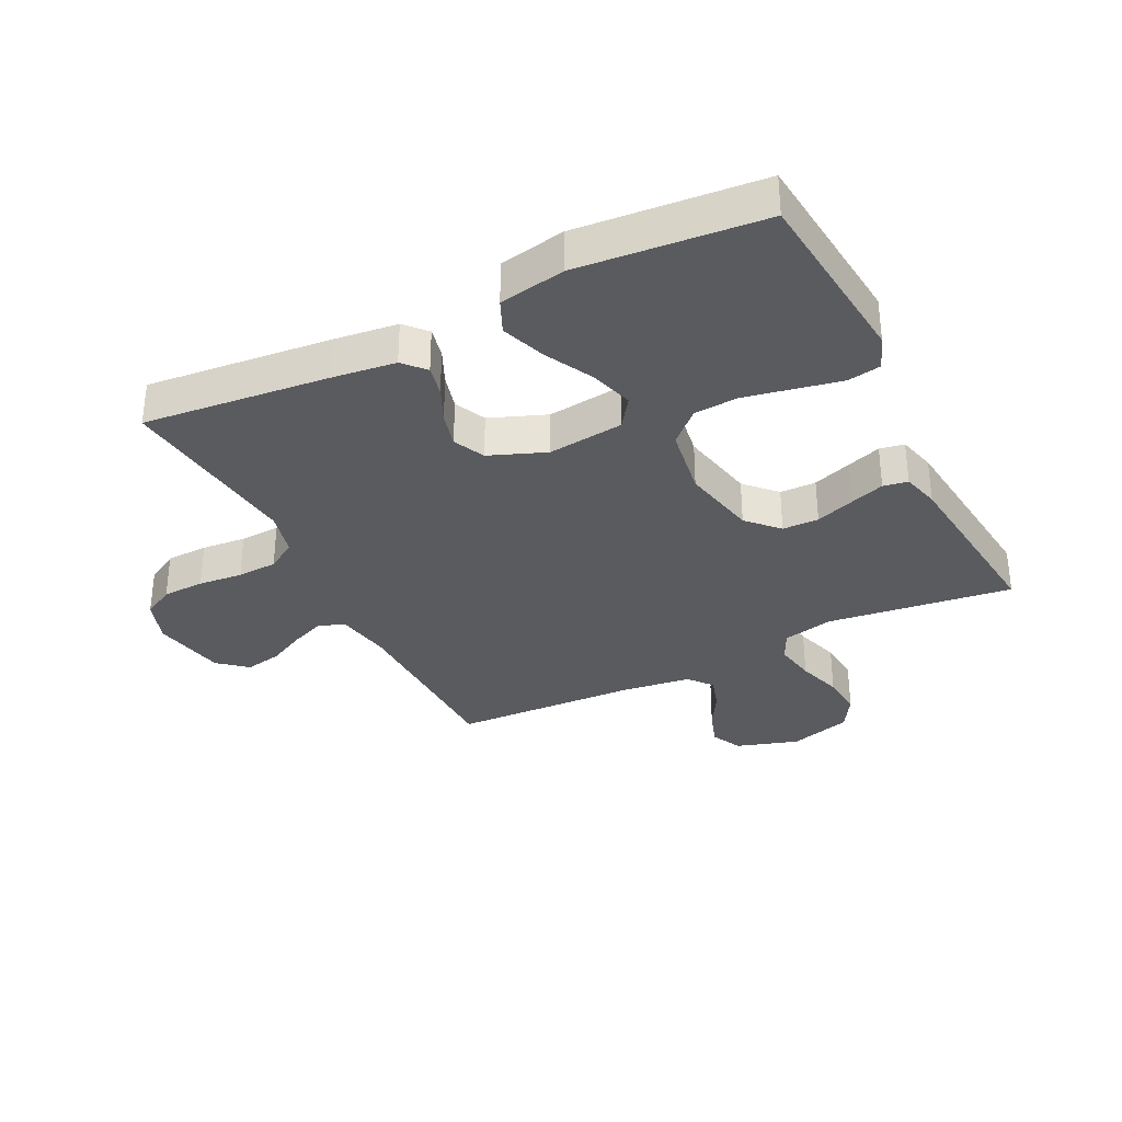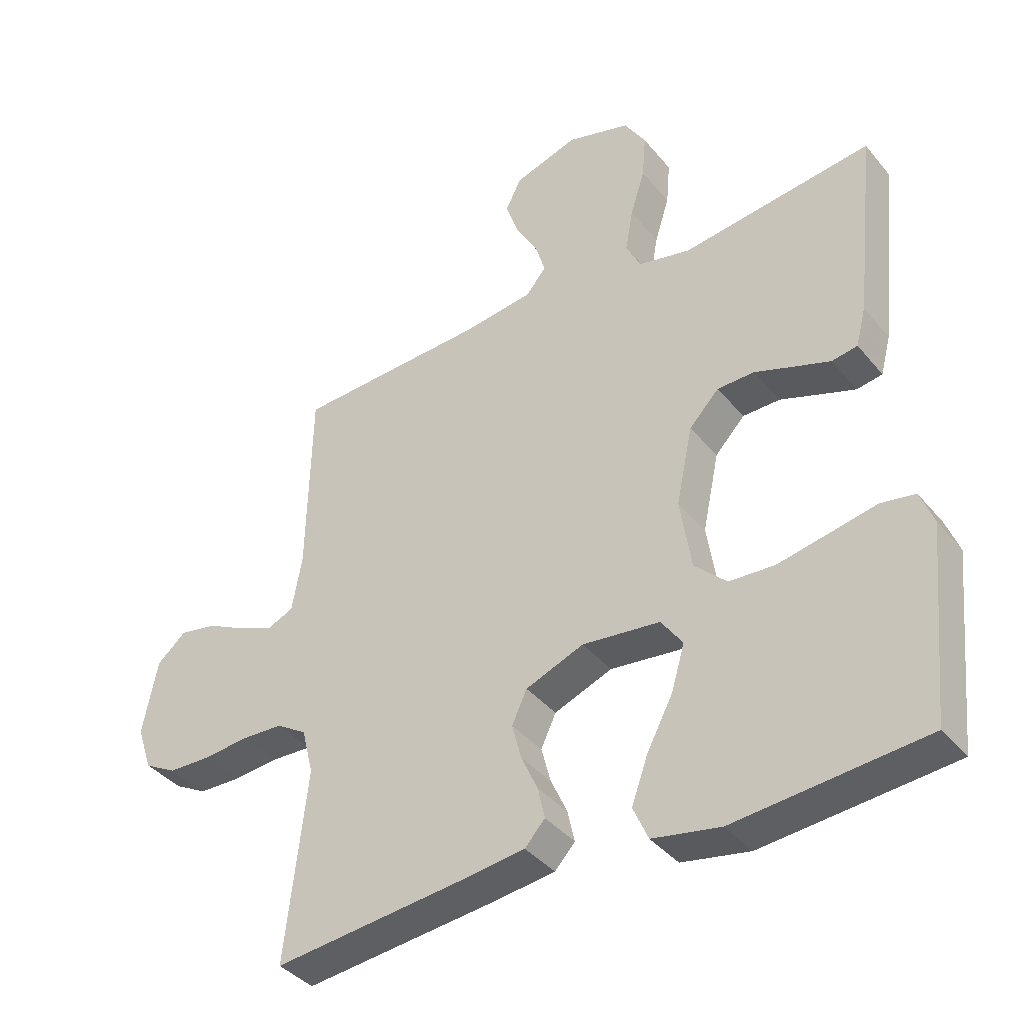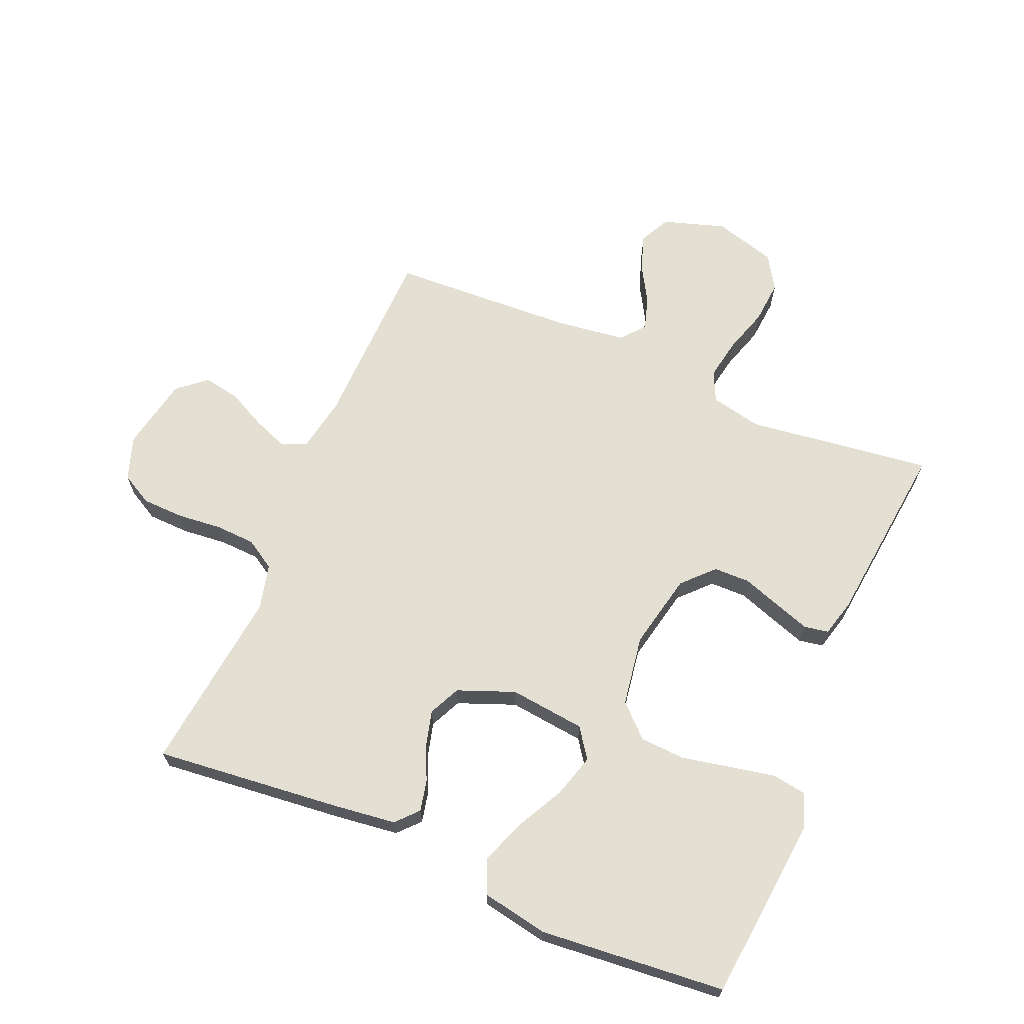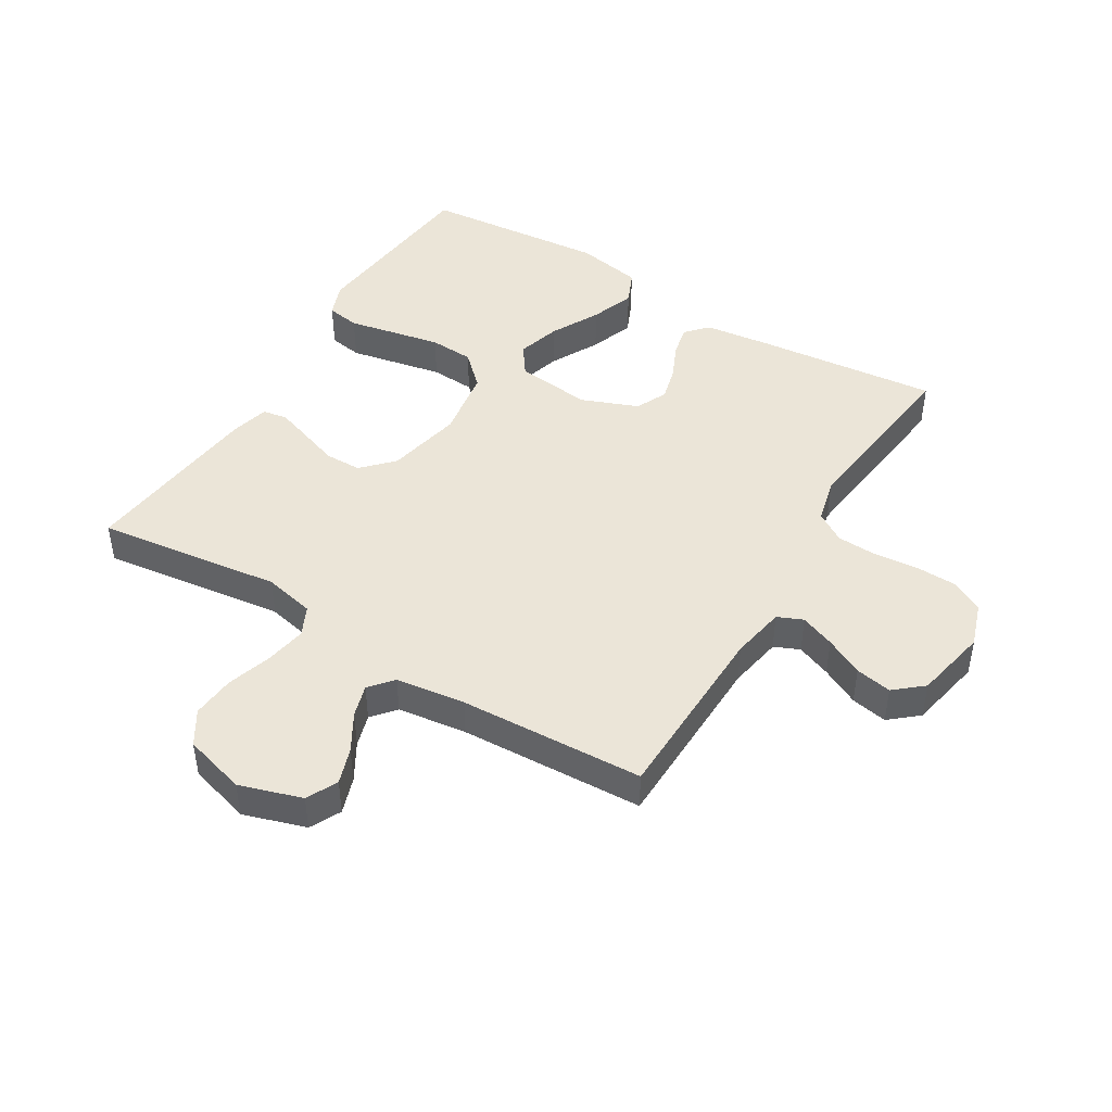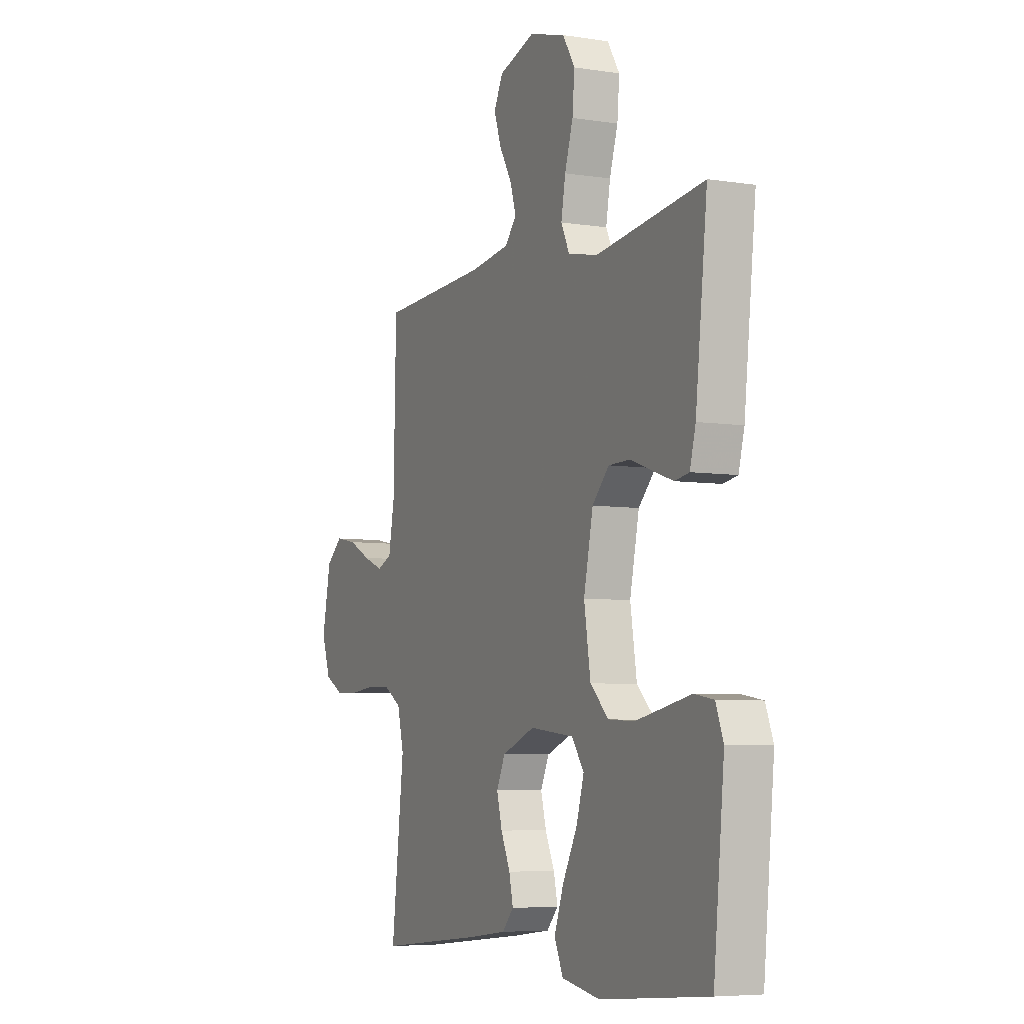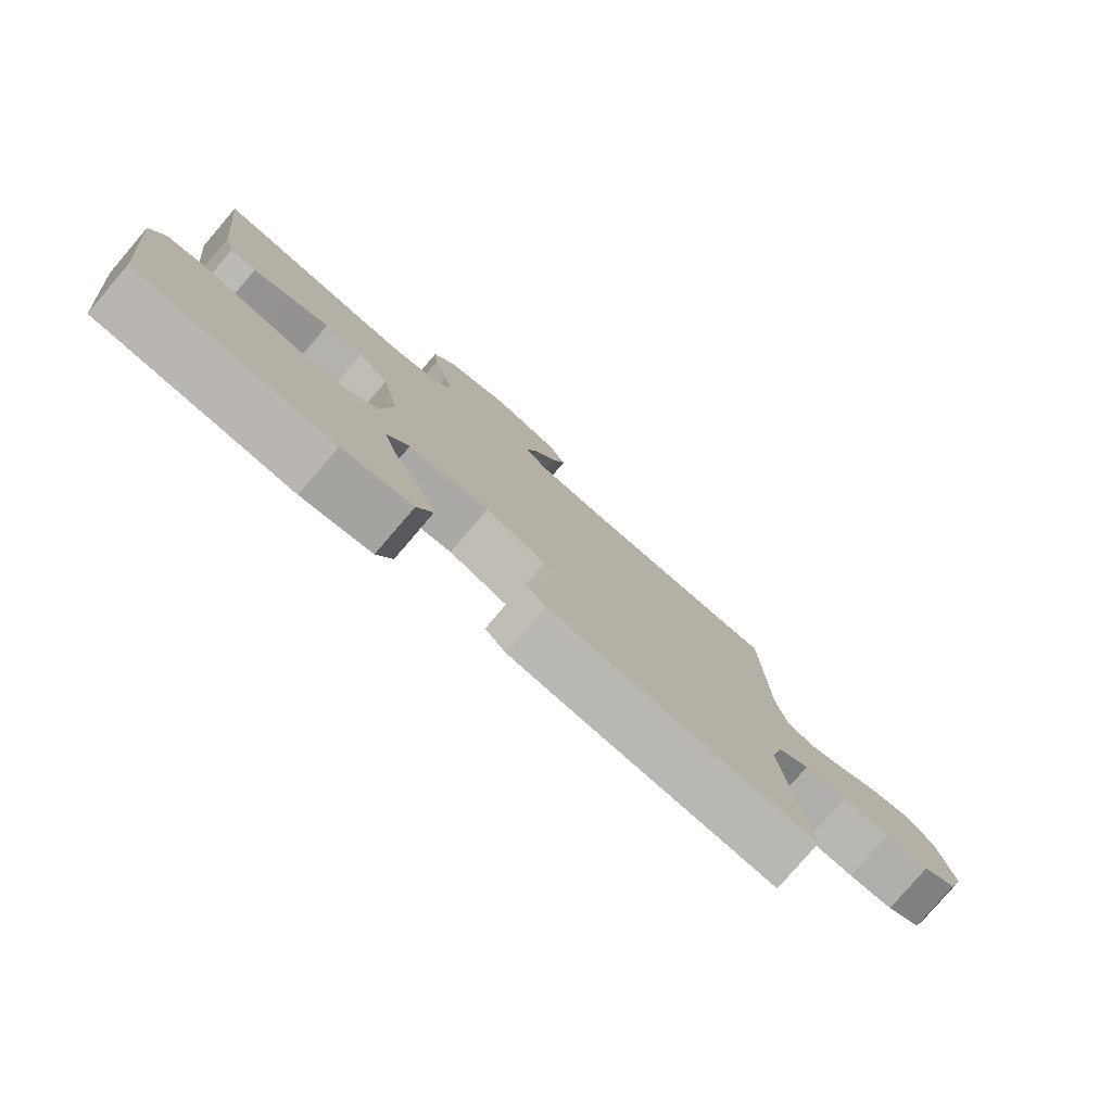
<metadata>
{"format":"obj","ext":"obj","renderer":"f3d","projection":"perspective","resolution":1024,"background":"white","views":[{"elev":-33.4,"azim":-153.5,"up":"+Y"},{"elev":-38.8,"azim":-145.1,"up":"+Z"},{"elev":66.7,"azim":-157.0,"up":"+Y"},{"elev":45.6,"azim":31.2,"up":"+Y"},{"elev":-6.0,"azim":-115.3,"up":"+Z"},{"elev":-79.3,"azim":-40.6,"up":"+Z"}]}
</metadata>
<code>
v -0.5 0.07 0.5
v -0.2 0.07 0.461
v -0.117 0.07 0.479
v -0.094 0.07 0.527
v -0.106 0.07 0.594
v -0.129 0.07 0.667
v -0.135 0.07 0.737
v -0.101 0.07 0.792
v 0 0.07 0.821
v 0.101 0.07 0.789
v 0.126 0.07 0.739
v 0.106 0.07 0.68
v 0.071 0.07 0.62
v 0.055 0.07 0.567
v 0.087 0.07 0.529
v 0.2 0.07 0.514
v 0.5 0.07 0.5
v 0.507 0.07 0.2
v 0.523 0.07 0.112
v 0.564 0.07 0.094
v 0.62 0.07 0.116
v 0.682 0.07 0.147
v 0.741 0.07 0.158
v 0.787 0.07 0.119
v 0.811 0.07 0
v 0.787 0.07 -0.071
v 0.736 0.07 -0.099
v 0.668 0.07 -0.101
v 0.596 0.07 -0.094
v 0.531 0.07 -0.097
v 0.483 0.07 -0.127
v 0.465 0.07 -0.2
v 0.5 0.07 -0.5
v 0.2 0.07 -0.469
v 0.096 0.07 -0.456
v 0.064 0.07 -0.421
v 0.075 0.07 -0.371
v 0.101 0.07 -0.314
v 0.116 0.07 -0.257
v 0.092 0.07 -0.206
v 0 0.07 -0.17
v -0.123 0.07 -0.184
v -0.157 0.07 -0.232
v -0.136 0.07 -0.303
v -0.095 0.07 -0.381
v -0.069 0.07 -0.453
v -0.093 0.07 -0.507
v -0.2 0.07 -0.527
v -0.5 0.07 -0.5
v -0.53 0.07 -0.2
v -0.509 0.07 -0.145
v -0.455 0.07 -0.136
v -0.381 0.07 -0.151
v -0.301 0.07 -0.167
v -0.229 0.07 -0.163
v -0.178 0.07 -0.114
v -0.16 0.07 0
v -0.186 0.07 0.123
v -0.233 0.07 0.172
v -0.292 0.07 0.173
v -0.355 0.07 0.151
v -0.411 0.07 0.132
v -0.451 0.07 0.139
v -0.467 0.07 0.2
v -0.5 0 0.5
v -0.2 0 0.461
v -0.117 0 0.479
v -0.094 0 0.527
v -0.106 0 0.594
v -0.129 0 0.667
v -0.135 0 0.737
v -0.101 0 0.792
v 0 0 0.821
v 0.101 0 0.789
v 0.126 0 0.739
v 0.106 0 0.68
v 0.071 0 0.62
v 0.055 0 0.567
v 0.087 0 0.529
v 0.2 0 0.514
v 0.5 0 0.5
v 0.507 0 0.2
v 0.523 0 0.112
v 0.564 0 0.094
v 0.62 0 0.116
v 0.682 0 0.147
v 0.741 0 0.158
v 0.787 0 0.119
v 0.811 0 0
v 0.787 0 -0.071
v 0.736 0 -0.099
v 0.668 0 -0.101
v 0.596 0 -0.094
v 0.531 0 -0.097
v 0.483 0 -0.127
v 0.465 0 -0.2
v 0.5 0 -0.5
v 0.2 0 -0.469
v 0.096 0 -0.456
v 0.064 0 -0.421
v 0.075 0 -0.371
v 0.101 0 -0.314
v 0.116 0 -0.257
v 0.092 0 -0.206
v 0 0 -0.17
v -0.123 0 -0.184
v -0.157 0 -0.232
v -0.136 0 -0.303
v -0.095 0 -0.381
v -0.069 0 -0.453
v -0.093 0 -0.507
v -0.2 0 -0.527
v -0.5 0 -0.5
v -0.53 0 -0.2
v -0.509 0 -0.145
v -0.455 0 -0.136
v -0.381 0 -0.151
v -0.301 0 -0.167
v -0.229 0 -0.163
v -0.178 0 -0.114
v -0.16 0 0
v -0.186 0 0.123
v -0.233 0 0.172
v -0.292 0 0.173
v -0.355 0 0.151
v -0.411 0 0.132
v -0.451 0 0.139
v -0.467 0 0.2
f 63 64 1 2
f 60 61 62 63
f 60 63 2 3
f 59 60 3
f 58 59 3 4
f 57 58 4
f 50 51 52 53
f 50 53 54
f 49 50 54 55
f 44 45 46 47
f 43 44 47 48
f 35 36 37 38
f 35 38 39
f 32 33 34 35
f 31 32 35 39
f 30 31 39 40
f 26 27 28 29
f 26 29 30
f 25 26 30
f 21 22 23 24
f 20 21 24 25
f 16 17 18
f 15 16 18 19
f 10 11 12 13
f 10 13 14
f 9 10 14
f 8 9 14
f 5 6 7 8
f 4 5 8 14
f 57 4 14 15
f 48 49 55 56
f 43 48 56 57
f 42 43 57 15
f 25 30 40 41
f 20 25 41 42
f 19 20 42
f 15 19 42
f 66 65 128 127
f 127 126 125 124
f 67 66 127 124
f 67 124 123
f 68 67 123 122
f 68 122 121
f 117 116 115 114
f 118 117 114
f 119 118 114 113
f 111 110 109 108
f 112 111 108 107
f 102 101 100 99
f 103 102 99
f 99 98 97 96
f 103 99 96 95
f 104 103 95 94
f 93 92 91 90
f 94 93 90
f 94 90 89
f 88 87 86 85
f 89 88 85 84
f 82 81 80
f 83 82 80 79
f 77 76 75 74
f 78 77 74
f 78 74 73
f 78 73 72
f 72 71 70 69
f 78 72 69 68
f 79 78 68 121
f 120 119 113 112
f 121 120 112 107
f 79 121 107 106
f 105 104 94 89
f 106 105 89 84
f 106 84 83
f 106 83 79
f 1 65 66 2
f 2 66 67 3
f 3 67 68 4
f 4 68 69 5
f 5 69 70 6
f 6 70 71 7
f 7 71 72 8
f 8 72 73 9
f 9 73 74 10
f 10 74 75 11
f 11 75 76 12
f 12 76 77 13
f 13 77 78 14
f 14 78 79 15
f 15 79 80 16
f 16 80 81 17
f 17 81 82 18
f 18 82 83 19
f 19 83 84 20
f 20 84 85 21
f 21 85 86 22
f 22 86 87 23
f 23 87 88 24
f 24 88 89 25
f 25 89 90 26
f 26 90 91 27
f 27 91 92 28
f 28 92 93 29
f 29 93 94 30
f 30 94 95 31
f 31 95 96 32
f 32 96 97 33
f 33 97 98 34
f 34 98 99 35
f 35 99 100 36
f 36 100 101 37
f 37 101 102 38
f 38 102 103 39
f 39 103 104 40
f 40 104 105 41
f 41 105 106 42
f 42 106 107 43
f 43 107 108 44
f 44 108 109 45
f 45 109 110 46
f 46 110 111 47
f 47 111 112 48
f 48 112 113 49
f 49 113 114 50
f 50 114 115 51
f 51 115 116 52
f 52 116 117 53
f 53 117 118 54
f 54 118 119 55
f 55 119 120 56
f 56 120 121 57
f 57 121 122 58
f 58 122 123 59
f 59 123 124 60
f 60 124 125 61
f 61 125 126 62
f 62 126 127 63
f 63 127 128 64
f 64 128 65 1

</code>
